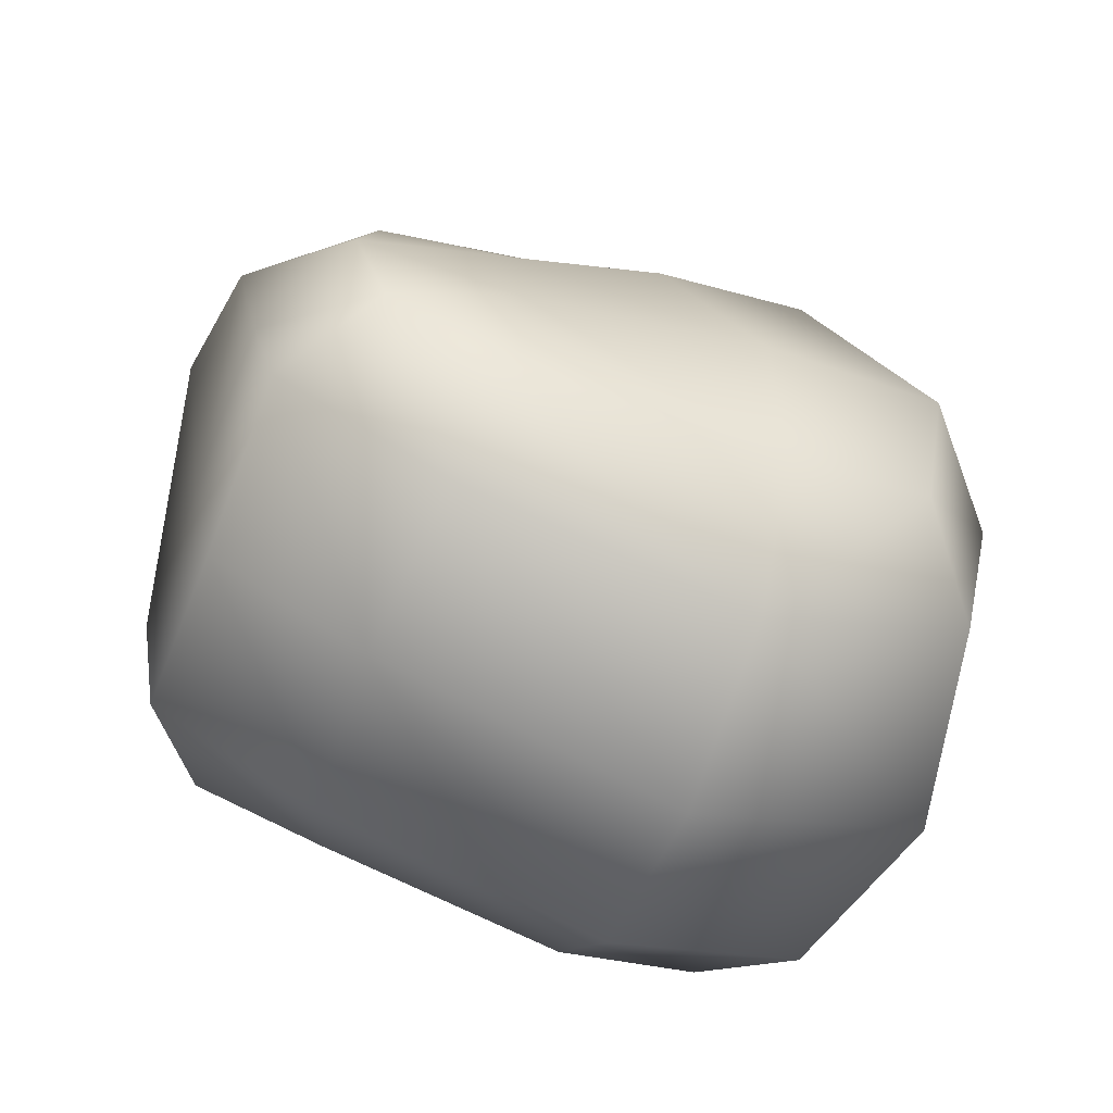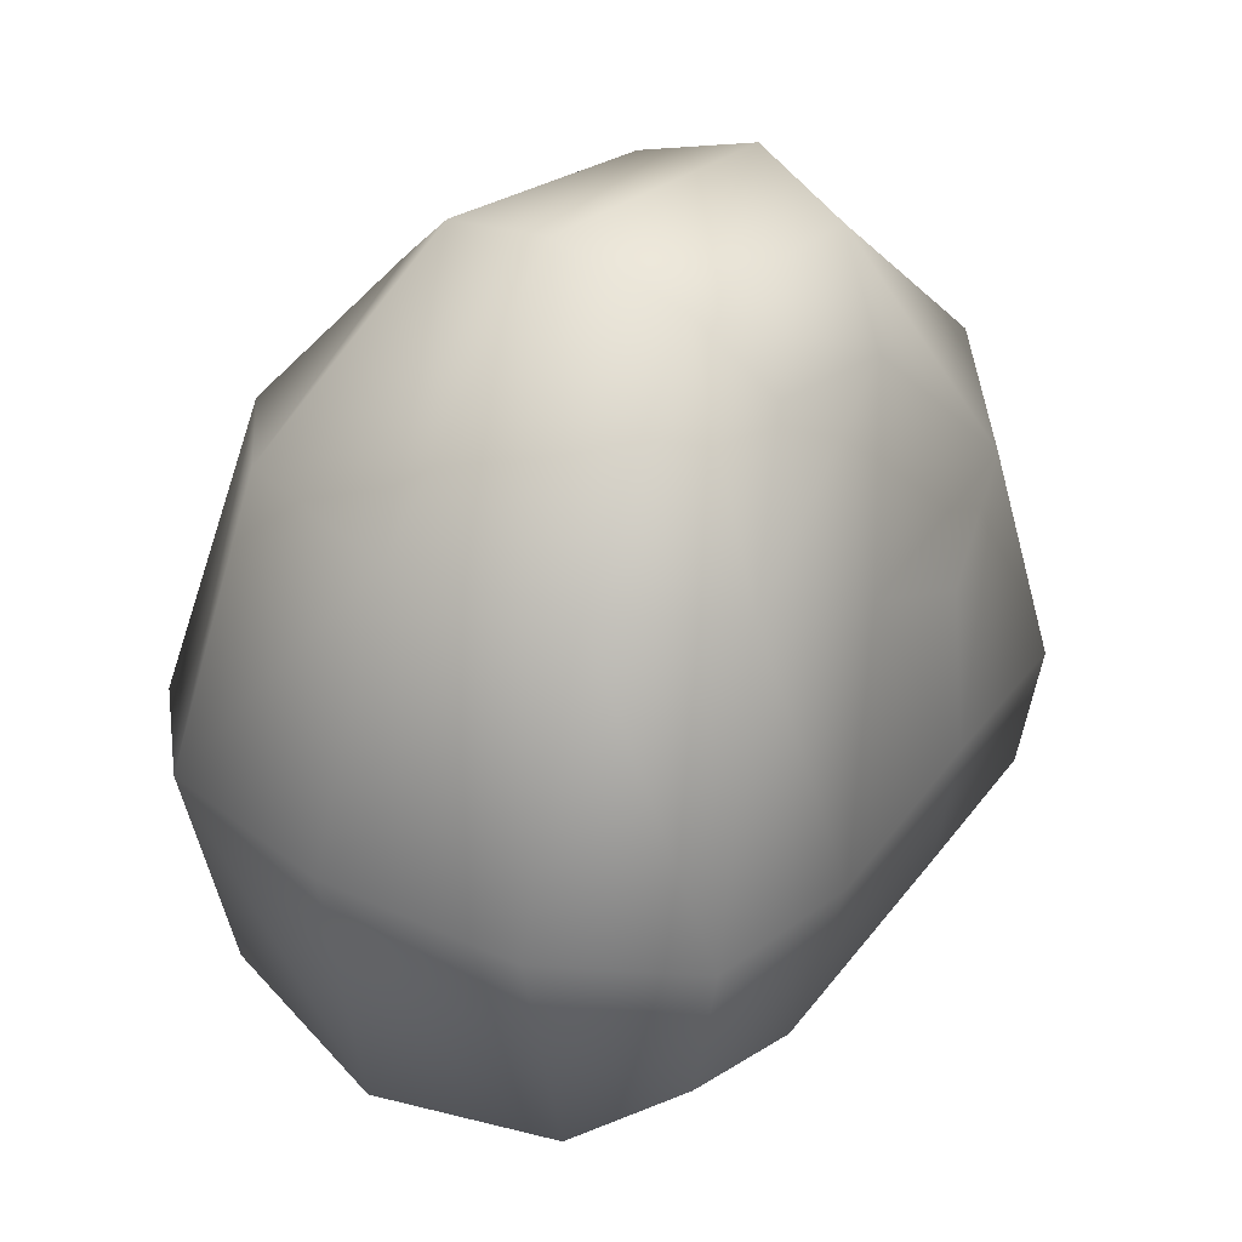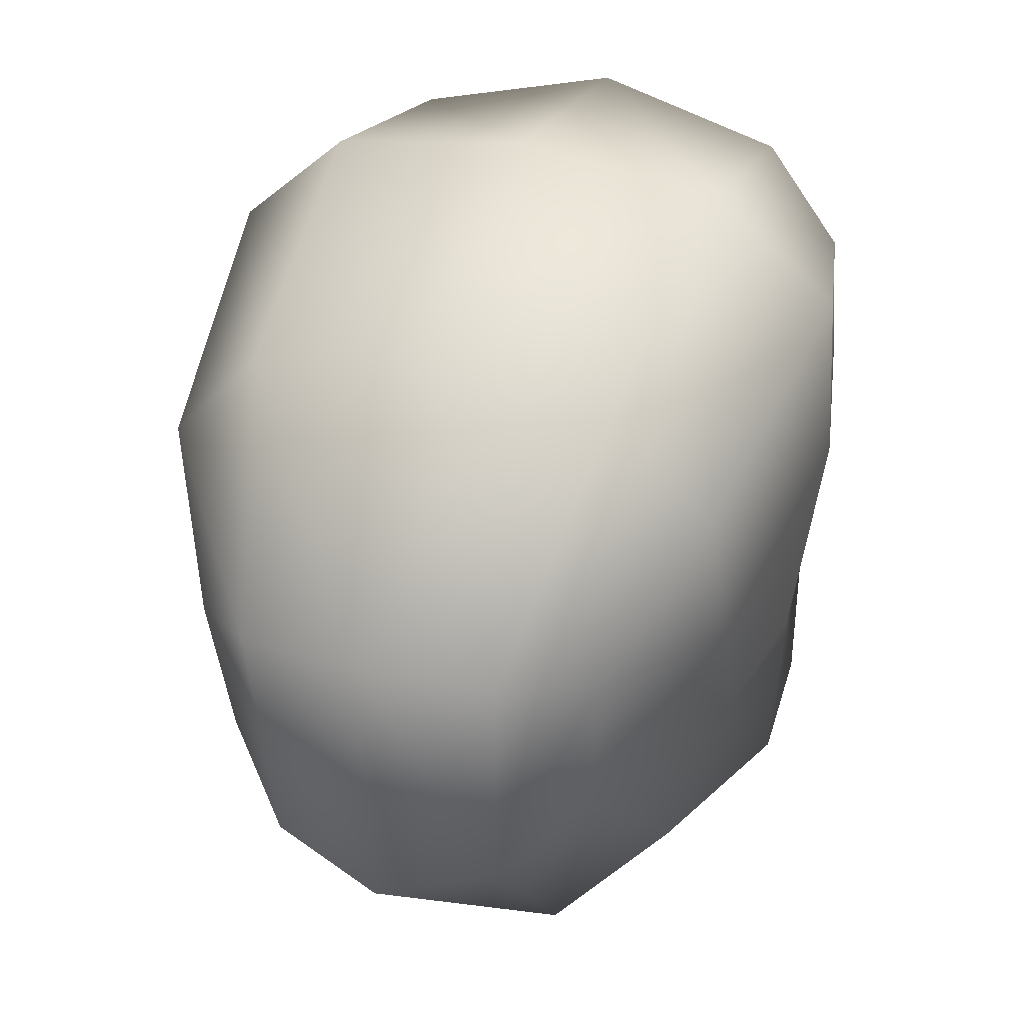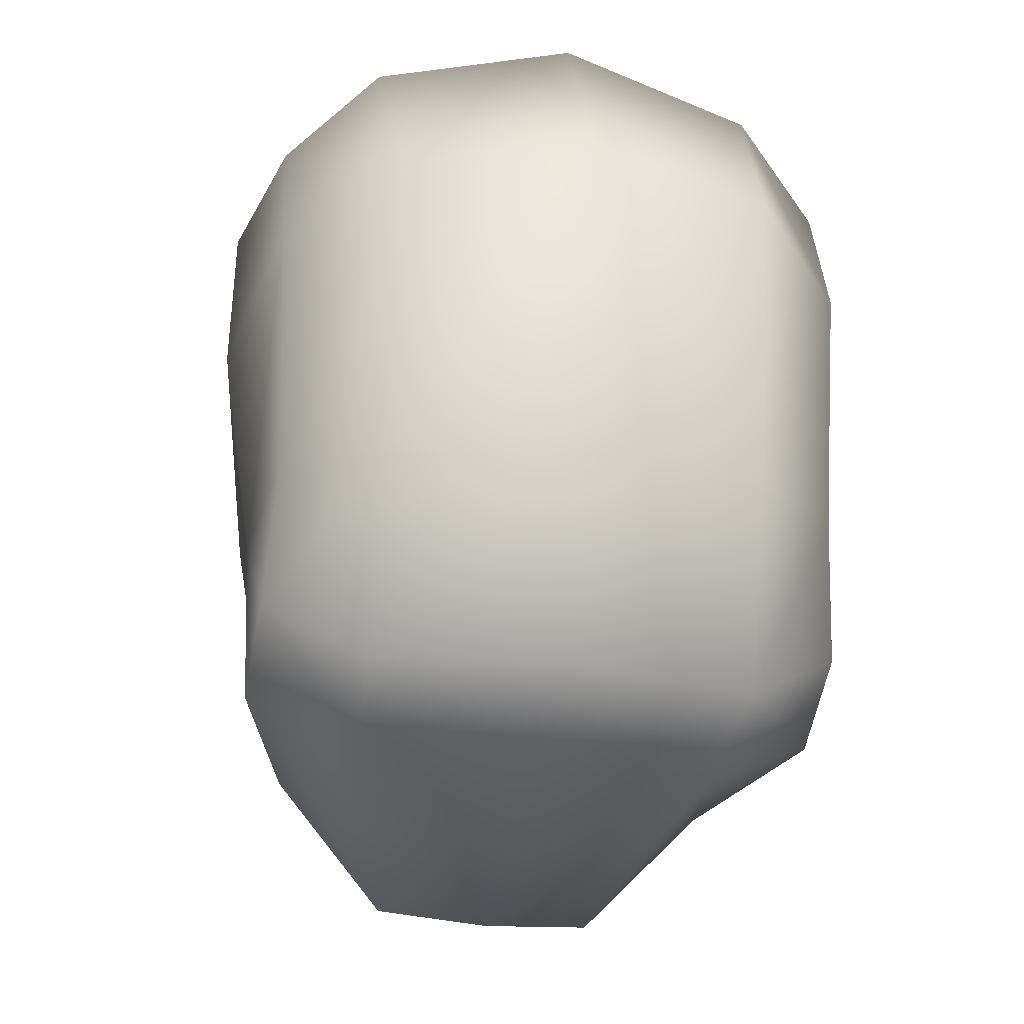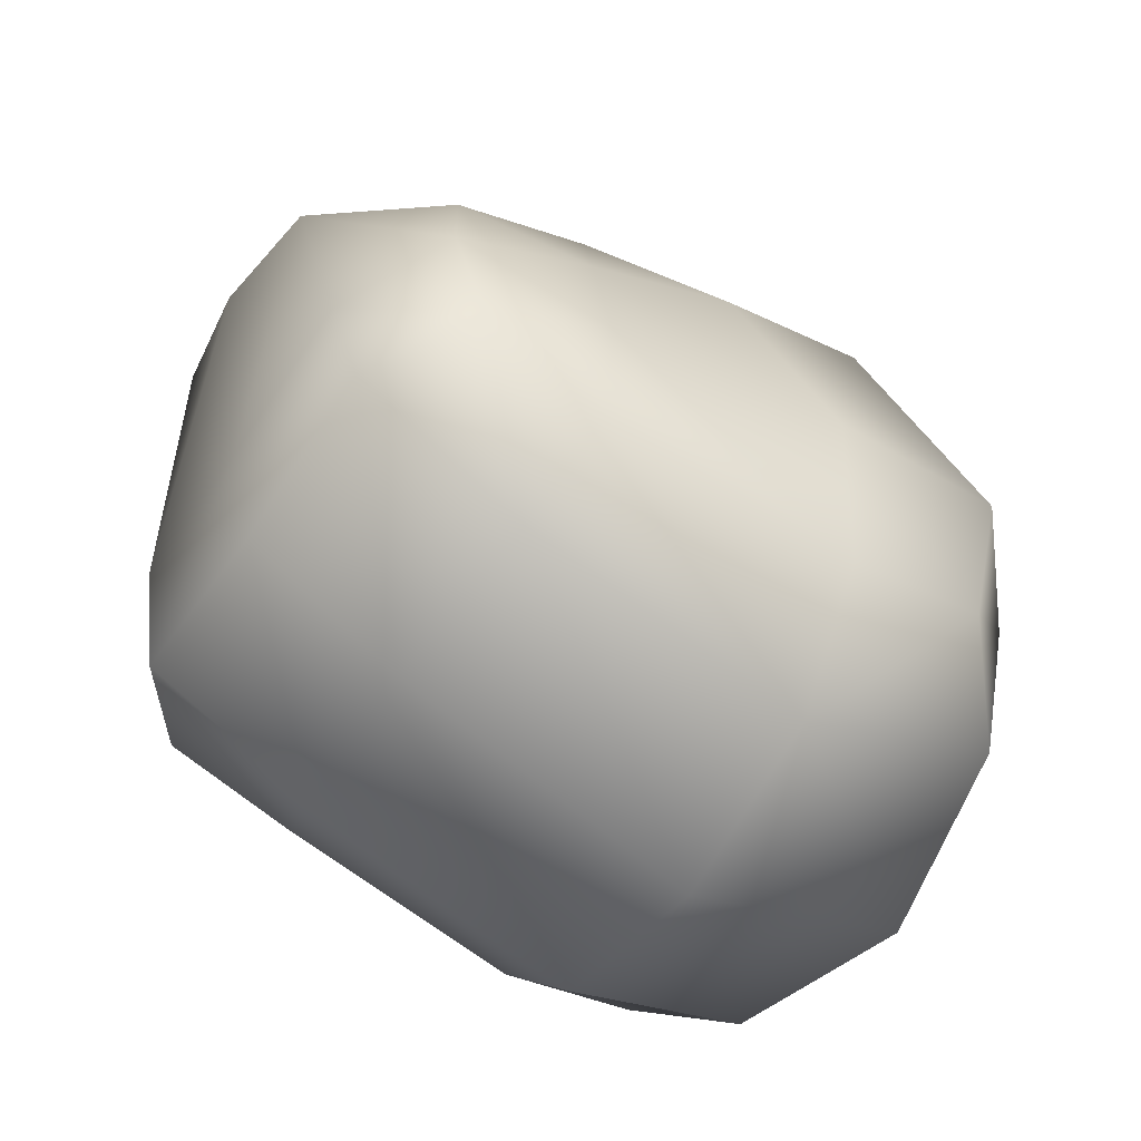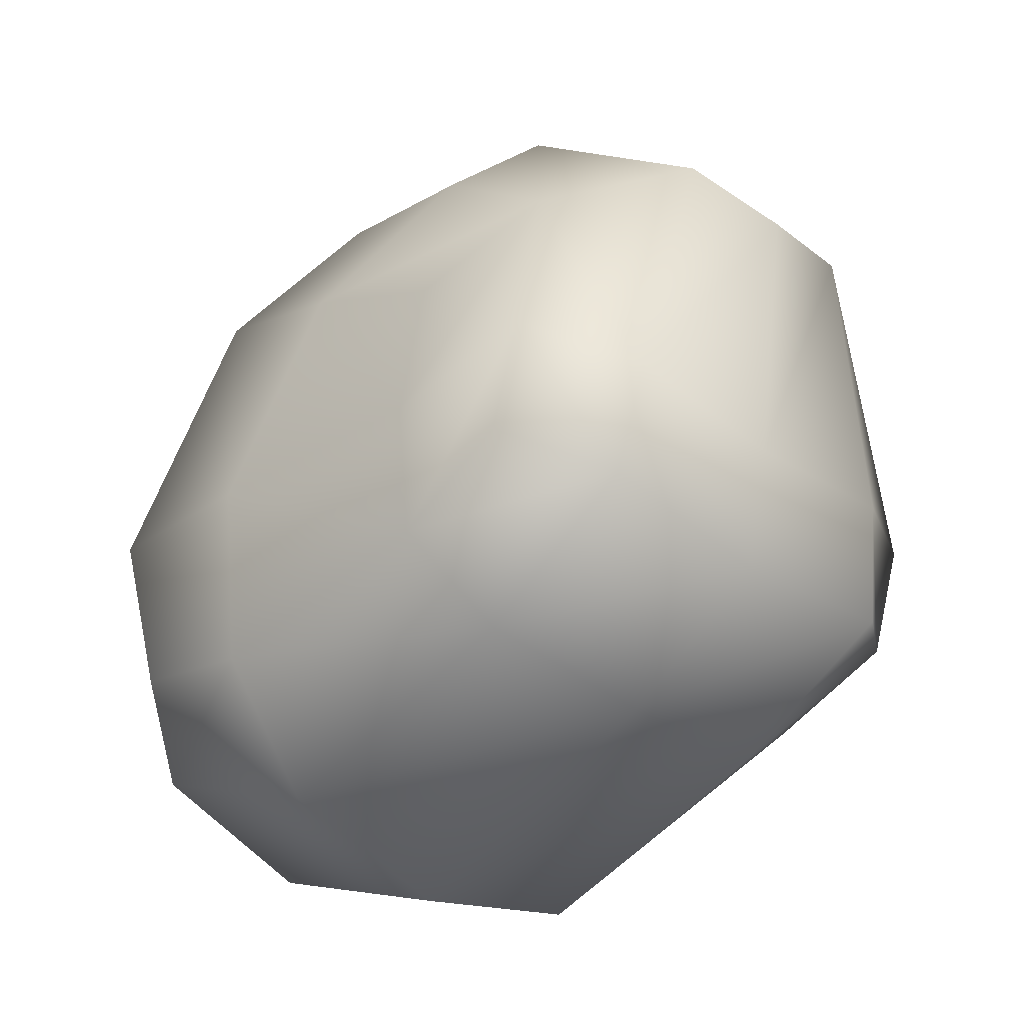
<metadata>
{"format":"obj","ext":"obj","renderer":"f3d","projection":"perspective","resolution":1024,"background":"white","views":[{"elev":-65.0,"azim":-111.5,"up":"+Y"},{"elev":35.8,"azim":38.0,"up":"+Y"},{"elev":32.5,"azim":-160.8,"up":"+Z"},{"elev":-34.3,"azim":-10.7,"up":"+Z"},{"elev":-59.2,"azim":-124.0,"up":"+Y"},{"elev":-37.8,"azim":137.6,"up":"+Y"}]}
</metadata>
<code>
g Retopo_Golem Head
v 0.1287 -0.1832 0.8167
v 0.23 -0.1143 0.7333
v 0.2296 -0.1658 0.5629
v 0.2708 0.07853 0.7524
v 0.1122 -0.3054 0.5727
v 0.2736 0.04131 0.5364
v 0.1081 -0.231 0.2374
v 0.2134 -0.1362 0.2657
v -0.09728 -0.3607 0.5771
v -0.09728 -0.2583 0.2203
v 0.1119 -0.1343 0.03158
v -0.09728 -0.1607 0.03294
v -0.3027 -0.231 0.2374
v -0.3064 -0.1343 0.03158
v -0.2918 0.00932 0.0005271
v -0.09728 -0.009324 -0.0005271
v -0.2231 0.3436 -0.0311
v -0.416 -0.08495 0.1131
v -0.4182 0.04227 0.07089
v -0.3068 -0.3054 0.5727
v -0.4079 -0.1362 0.2657
v -0.4285 0.0275 0.2606
v -0.09728 -0.2197 0.863
v -0.4242 -0.1658 0.5629
v -0.4033 0.2248 0.2548
v -0.4682 0.04131 0.5364
v -0.4246 -0.1143 0.7333
v -0.3536 0.299 0.1036
v -0.3211 0.4996 0.3012
v -0.4196 0.3218 0.4396
v -0.3233 -0.1832 0.8167
v -0.3275 0.1056 0.8784
v -0.4653 0.07853 0.7524
v -0.4144 0.4074 0.6352
v -0.3304 0.539 0.4872
v -0.2287 0.5882 0.2355
v -0.3027 0.4275 0.755
v -0.09728 0.1137 0.9136
v -0.2443 0.6206 0.5205
v -0.09728 0.4201 0.794
v 0.1329 0.1056 0.8784
v 0.1082 0.4275 0.755
v -0.09728 0.6581 0.5418
v -0.09728 0.6242 0.2018
v 0.2198 0.4074 0.6352
v 0.04973 0.6206 0.5205
v -0.09728 0.3185 -0.05109
v 0.03414 0.5882 0.2355
v 0.09728 0.00932 0.0005271
v 0.02851 0.3436 -0.0311
v 0.159 0.299 0.1036
v 0.1266 0.4996 0.3012
v 0.1358 0.539 0.4872
v 0.225 0.3218 0.4396
v 0.2236 0.04227 0.07089
v 0.234 0.0275 0.2606
v 0.2214 -0.08495 0.1131
v 0.2088 0.2248 0.2548
g Retopo_Golem Head_0
f 3 2 1
f 1 2 4
f 4 2 3
f 5 3 1
f 6 4 3
f 3 5 7
f 6 3 8
f 8 3 7
f 5 1 9
f 7 5 10
f 5 9 10
f 7 11 8
f 7 10 12
f 11 7 12
f 13 10 9
f 14 12 10
f 13 14 10
f 14 15 12
f 11 12 16
f 15 16 12
f 16 15 17
f 15 14 18
f 14 13 18
f 15 19 17
f 19 15 18
f 20 13 9
f 13 21 18
f 21 13 20
f 21 22 18
f 22 19 18
f 20 9 23
f 1 23 9
f 24 21 20
f 22 21 24
f 19 22 25
f 26 22 24
f 22 26 25
f 24 20 27
f 26 24 27
f 19 28 17
f 28 19 25
f 29 28 25
f 28 29 17
f 26 30 25
f 30 29 25
f 31 20 23
f 20 31 27
f 31 23 32
f 31 32 27
f 33 26 27
f 30 26 33
f 32 33 27
f 34 30 33
f 34 33 32
f 29 30 35
f 30 34 35
f 29 36 17
f 36 29 35
f 34 37 35
f 37 34 32
f 23 38 32
f 23 1 38
f 37 39 35
f 39 36 35
f 40 37 32
f 39 37 40
f 38 40 32
f 1 41 38
f 41 1 4
f 38 41 42
f 40 38 42
f 42 41 4
f 43 39 40
f 36 39 43
f 43 40 42
f 36 44 17
f 44 36 43
f 45 42 4
f 45 4 6
f 46 43 42
f 44 43 46
f 42 45 46
f 44 47 17
f 47 16 17
f 48 44 46
f 44 48 47
f 16 47 49
f 49 11 16
f 48 50 47
f 47 50 49
f 51 50 48
f 49 50 51
f 48 46 52
f 52 51 48
f 45 53 46
f 46 53 52
f 52 53 45
f 54 52 45
f 52 54 51
f 54 45 6
f 49 55 11
f 55 49 51
f 6 56 54
f 55 51 56
f 56 6 8
f 56 8 55
f 11 57 8
f 8 57 55
f 55 57 11
f 54 58 51
f 56 58 54
f 51 58 56

</code>
